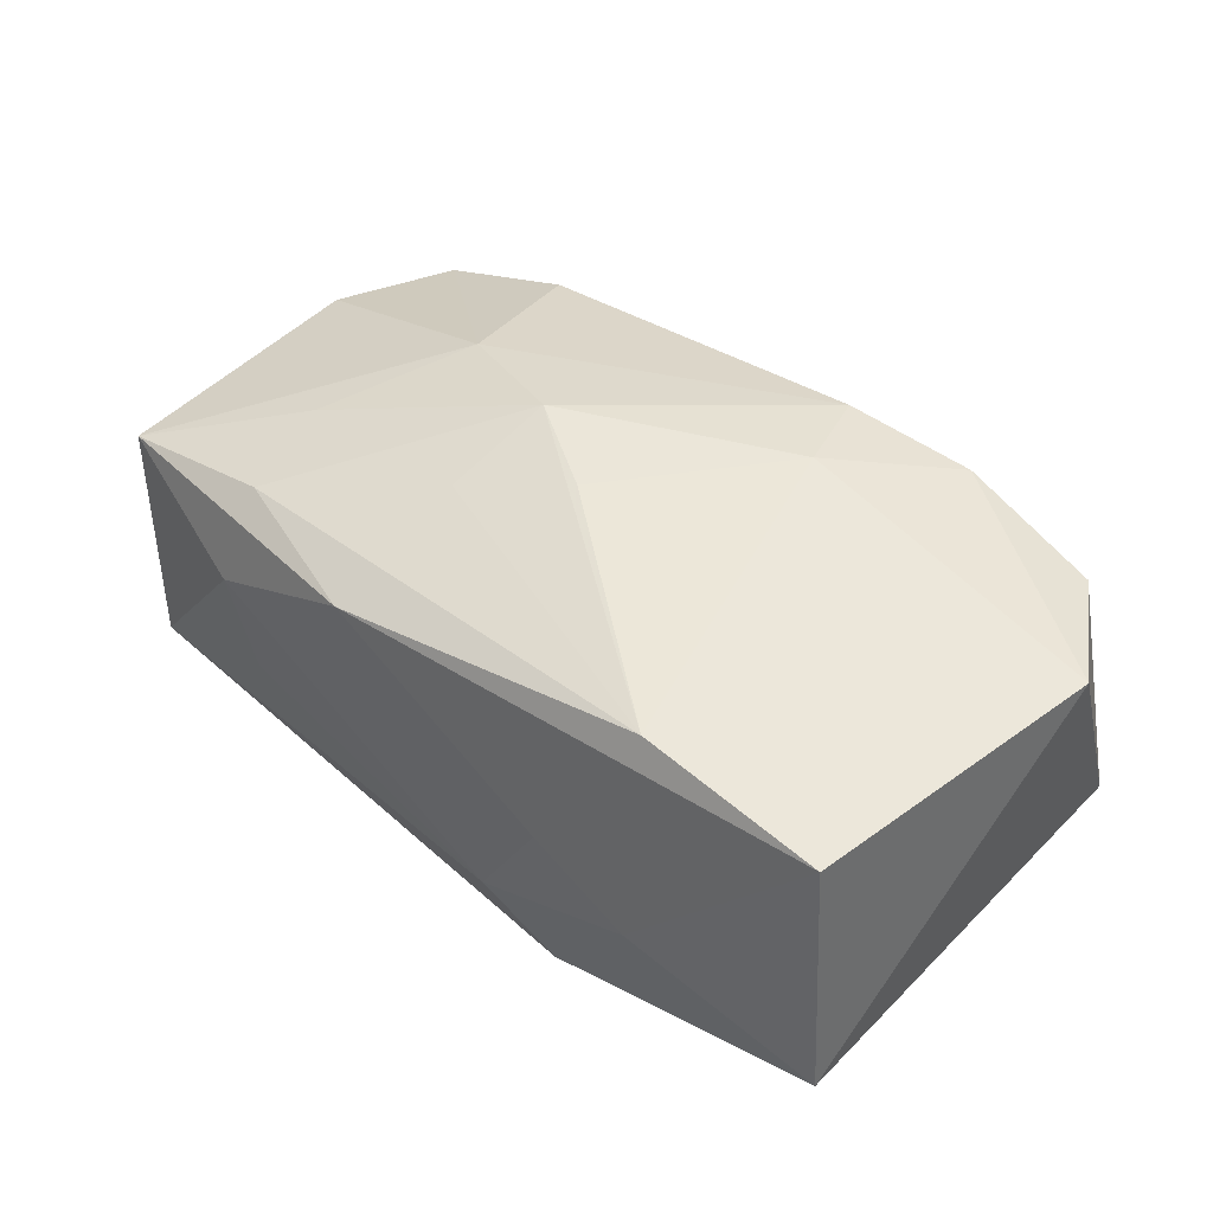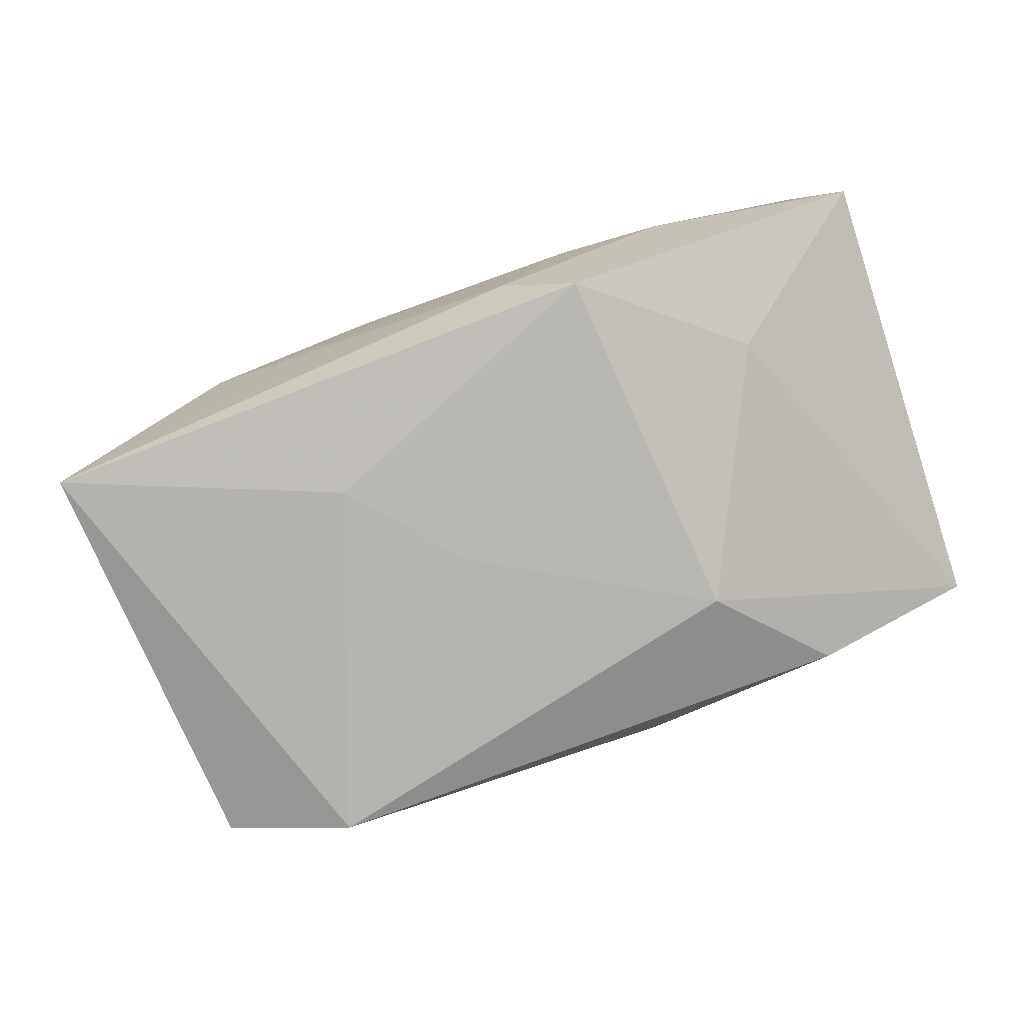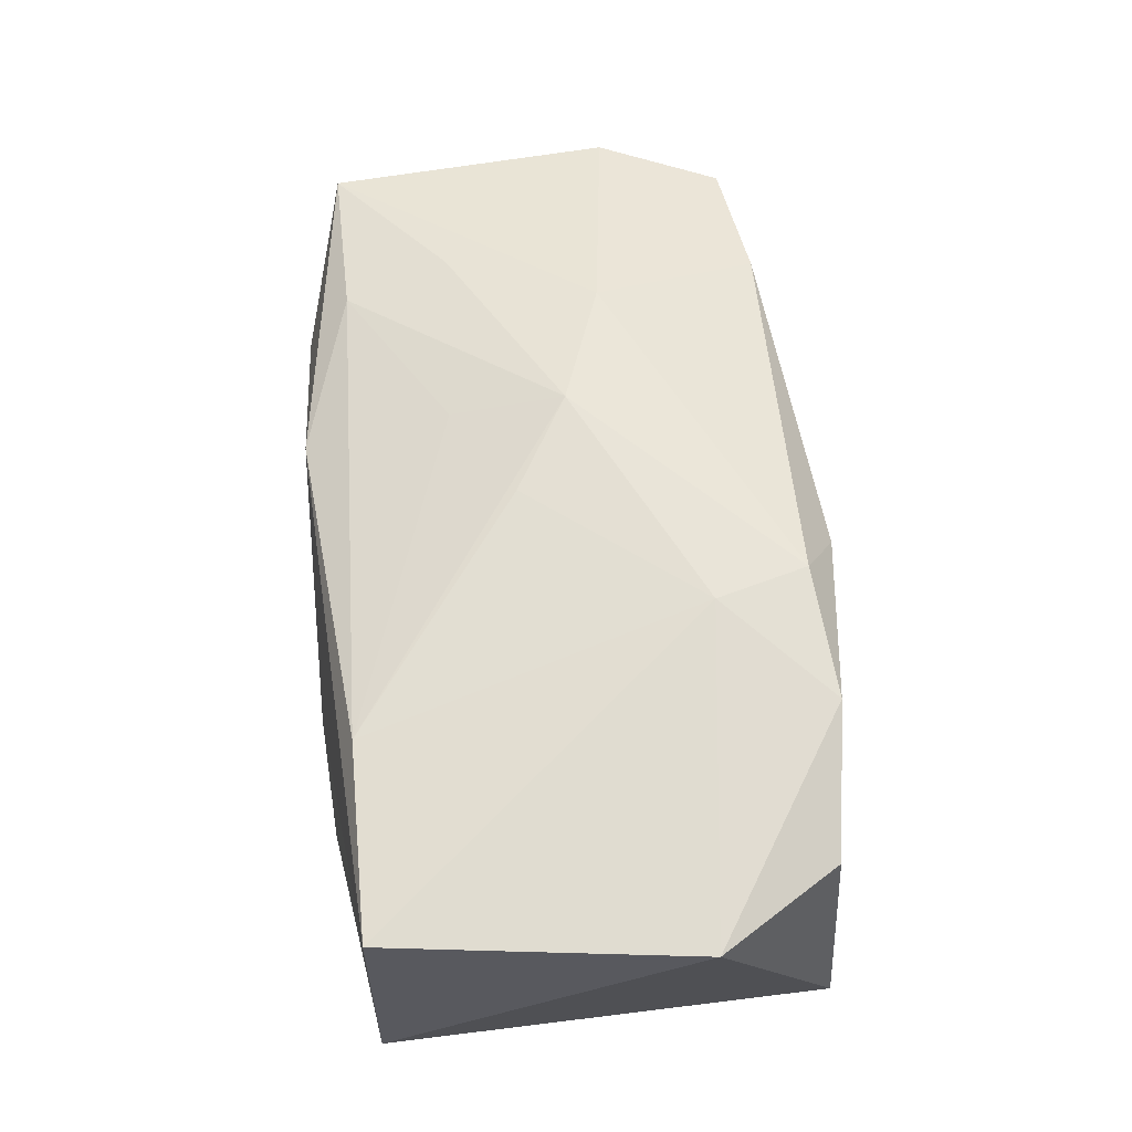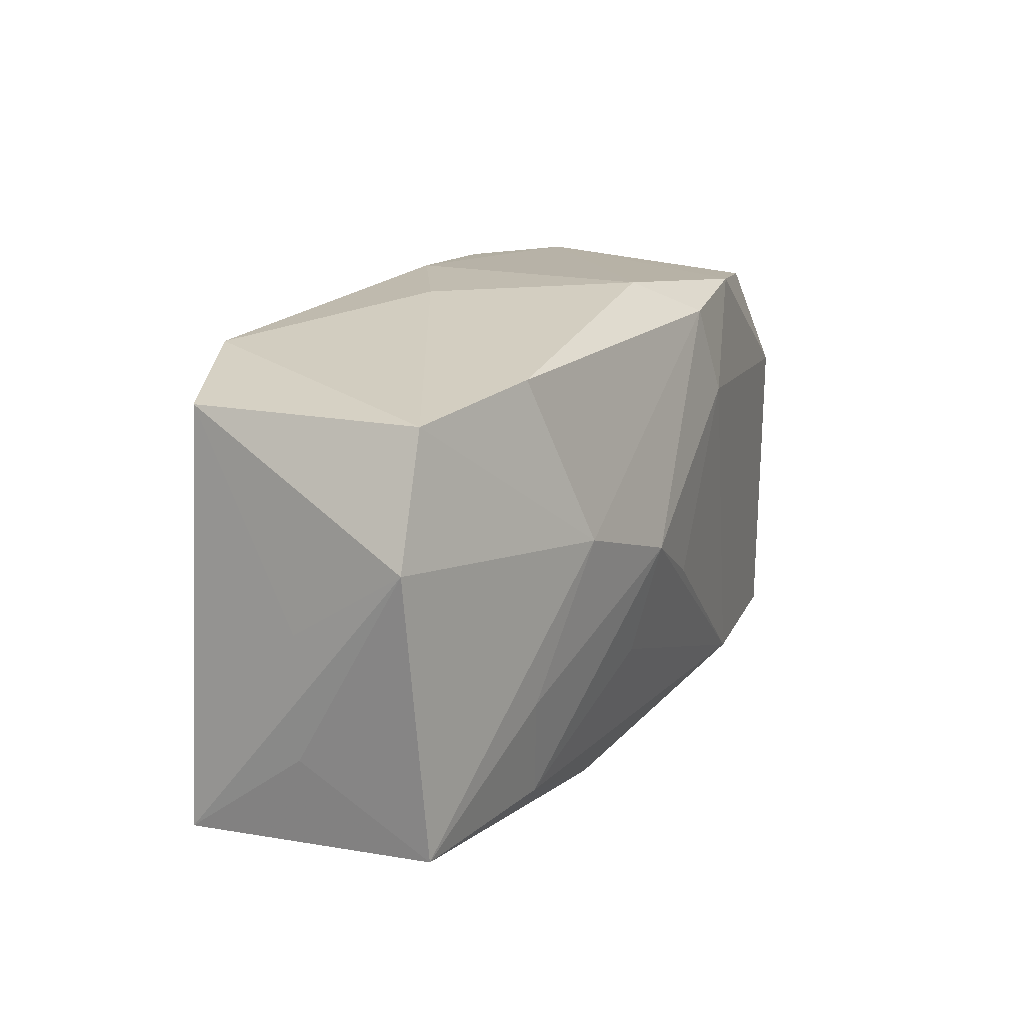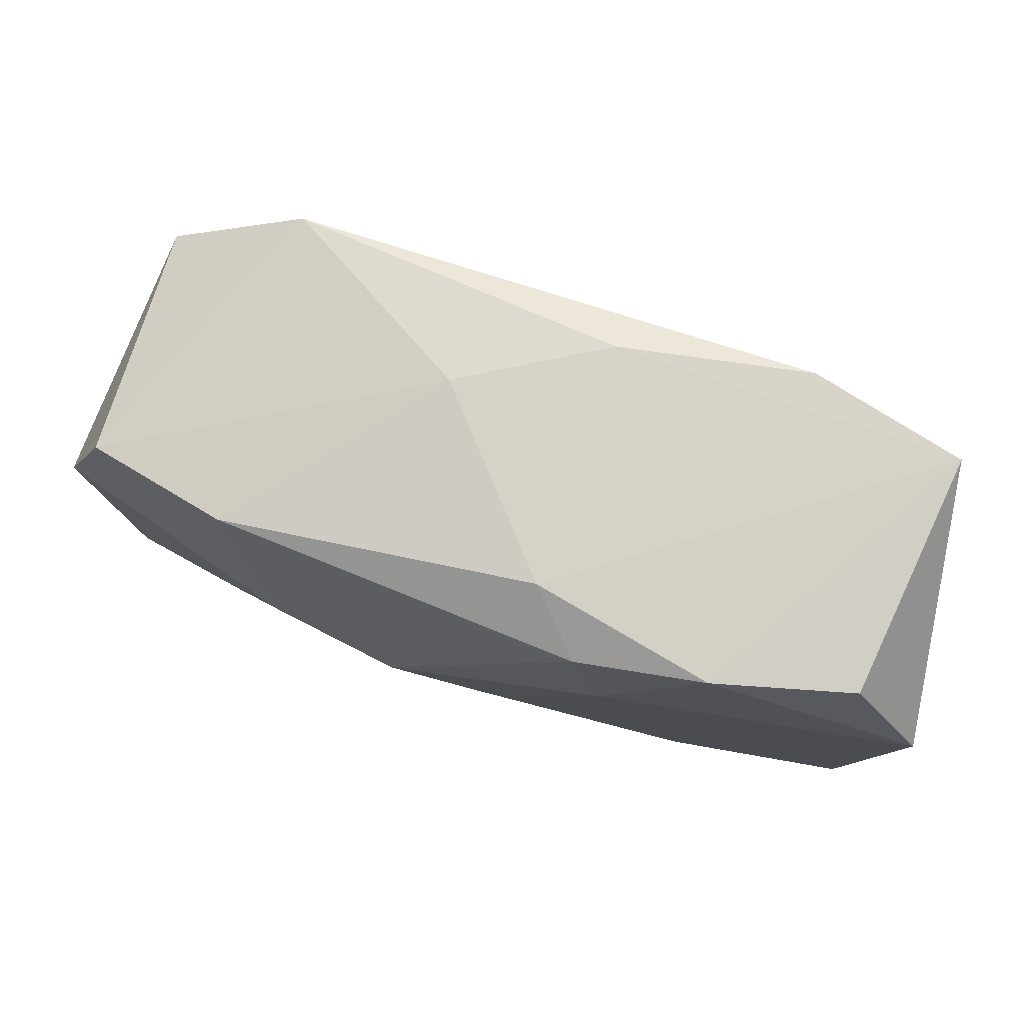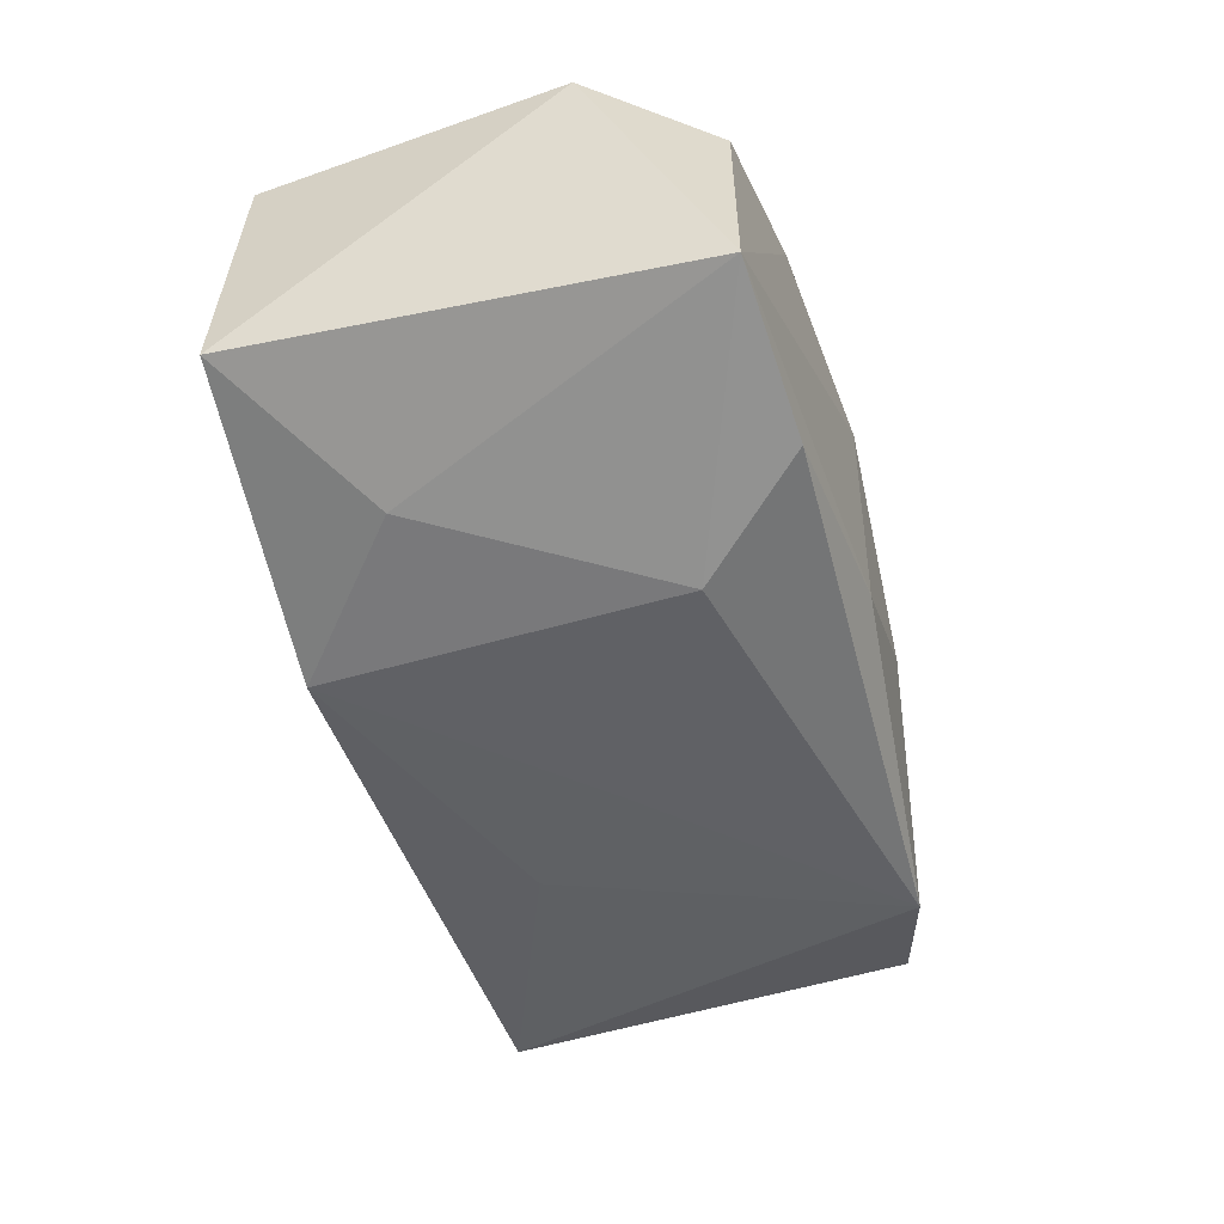
<metadata>
{"format":"obj","ext":"obj","renderer":"f3d","projection":"perspective","resolution":1024,"background":"white","views":[{"elev":45.6,"azim":43.5,"up":"+Z"},{"elev":-79.9,"azim":20.1,"up":"+Z"},{"elev":64.6,"azim":85.1,"up":"+Z"},{"elev":16.4,"azim":-68.5,"up":"+Y"},{"elev":77.5,"azim":13.5,"up":"+Y"},{"elev":-47.4,"azim":105.7,"up":"+Z"}]}
</metadata>
<code>
v -0.04005 0.006551 0.00718
v 0.01171 -0.02119 0.001522
v -0.03809 -0.01032 -0.002694
v -0.03588 0.01684 0.006965
v -0.02334 -0.02074 0.003574
v -0.03673 -0.01827 -0.0133
v -0.02153 0.01913 0.002471
v 0.0032 0.02151 0.01053
v 0.03513 0.01908 -0.008382
v -0.02157 -0.01989 -0.005834
v -0.02544 -0.008166 0.01225
v -0.008424 0.0007221 0.0173
v -0.01332 -0.009149 -0.01561
v 0.01022 0.01078 0.01682
v -0.02296 -0.01685 0.0112
v -0.008888 -0.00874 0.0149
v -0.005165 0.0001099 -0.01603
v 0.03666 -0.01821 -0.0079
v 0.01856 0.01968 0.0149
v -0.009059 -0.02091 0.01069
v 0.01389 0.01092 -0.0161
v -0.02361 0.01923 -0.0161
v 0.01902 -0.01776 0.01566
v -0.03438 0.01652 -0.01291
v 0.03763 0.008129 0.01436
v -0.03804 4.09e-06 -0.002882
v 0.00549 -0.02088 -0.009695
v 0.005009 0.02151 -0.0105
v 0.007505 0.01854 0.01559
v 0.02028 -0.0208 -0.002774
v -0.007755 0.02151 -0.004473
v 0.03478 -0.01776 0.01468
v 0.02172 0.01999 -0.0126
v -0.0004203 -0.003814 0.01698
v -0.01948 0.004308 0.01499
v -0.03747 -0.01737 0.008055
v 0.01162 -0.01924 -0.01527
v 0.02394 -0.008937 -0.01302
v -0.02397 0.01823 0.01084
v 0.03087 0.01815 0.0126
f 12 29 35
f 13 37 6
f 6 37 27
f 30 32 2
f 2 27 30
f 30 27 37
f 14 29 12
f 12 34 14
f 14 32 25
f 25 9 40
f 8 9 28
f 6 27 10
f 2 32 20
f 12 35 11
f 35 36 11
f 6 36 3
f 6 24 22
f 22 13 6
f 18 30 37
f 32 30 18
f 25 32 18
f 18 9 25
f 25 40 19
f 19 14 25
f 29 14 19
f 8 29 19
f 19 9 8
f 19 40 9
f 36 20 15
f 12 11 15
f 15 11 36
f 5 27 2
f 2 20 5
f 5 10 27
f 6 10 5
f 5 36 6
f 5 20 36
f 17 22 21
f 13 22 17
f 21 37 17
f 37 13 17
f 8 28 31
f 28 22 31
f 33 28 9
f 33 22 28
f 33 9 21
f 21 22 33
f 38 37 21
f 38 18 37
f 21 9 38
f 9 18 38
f 4 22 24
f 7 31 4
f 4 31 22
f 12 15 16
f 23 20 32
f 23 15 20
f 23 16 15
f 32 14 23
f 23 14 34
f 23 34 12
f 12 16 23
f 1 4 24
f 6 3 1
f 1 3 36
f 1 36 35
f 35 4 1
f 7 4 39
f 8 31 39
f 39 31 7
f 39 29 8
f 39 35 29
f 39 4 35
f 26 24 6
f 6 1 26
f 26 1 24

</code>
